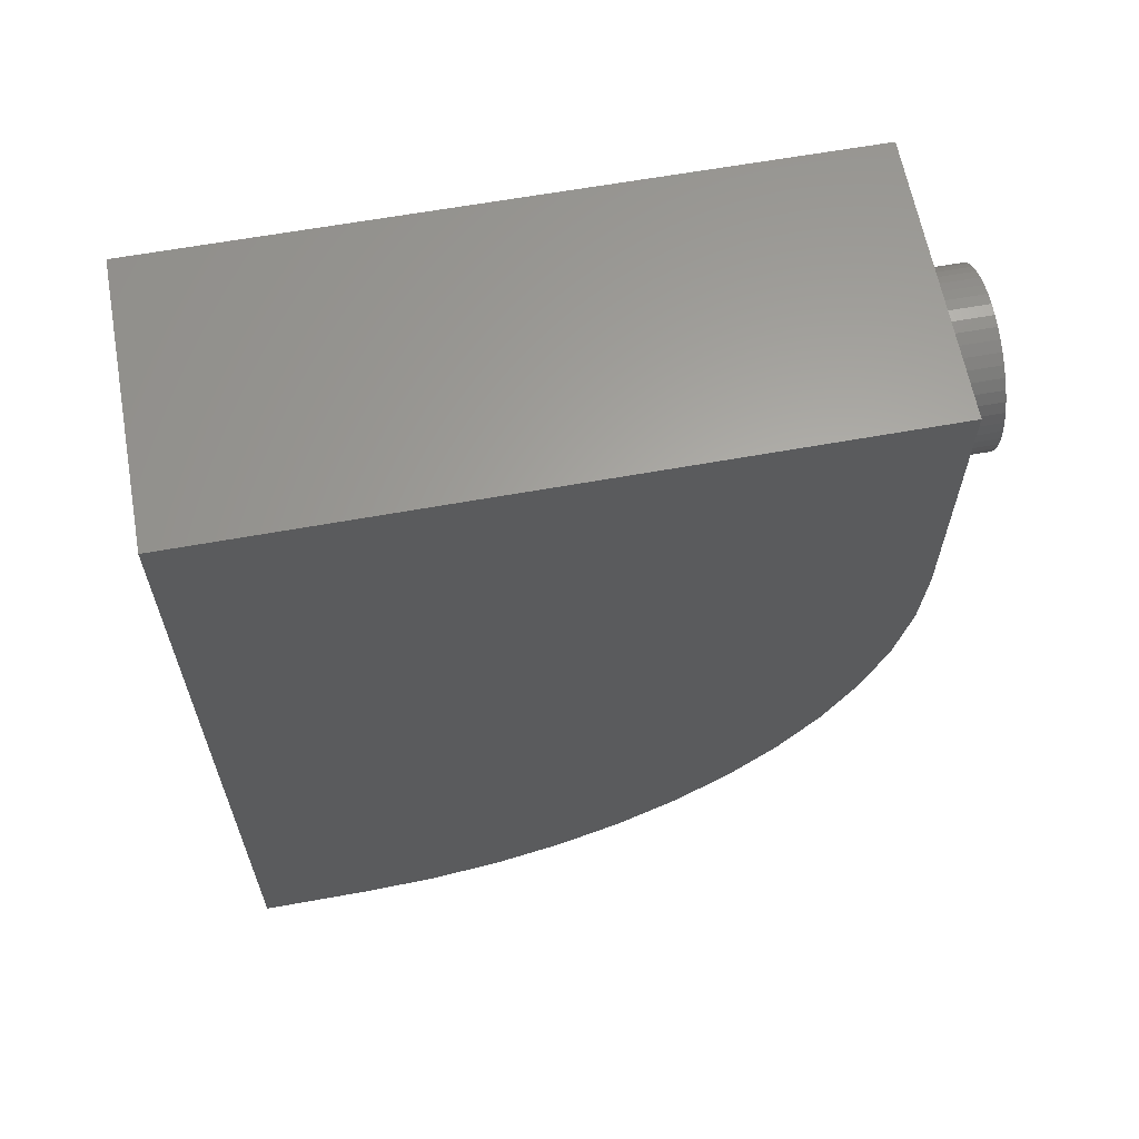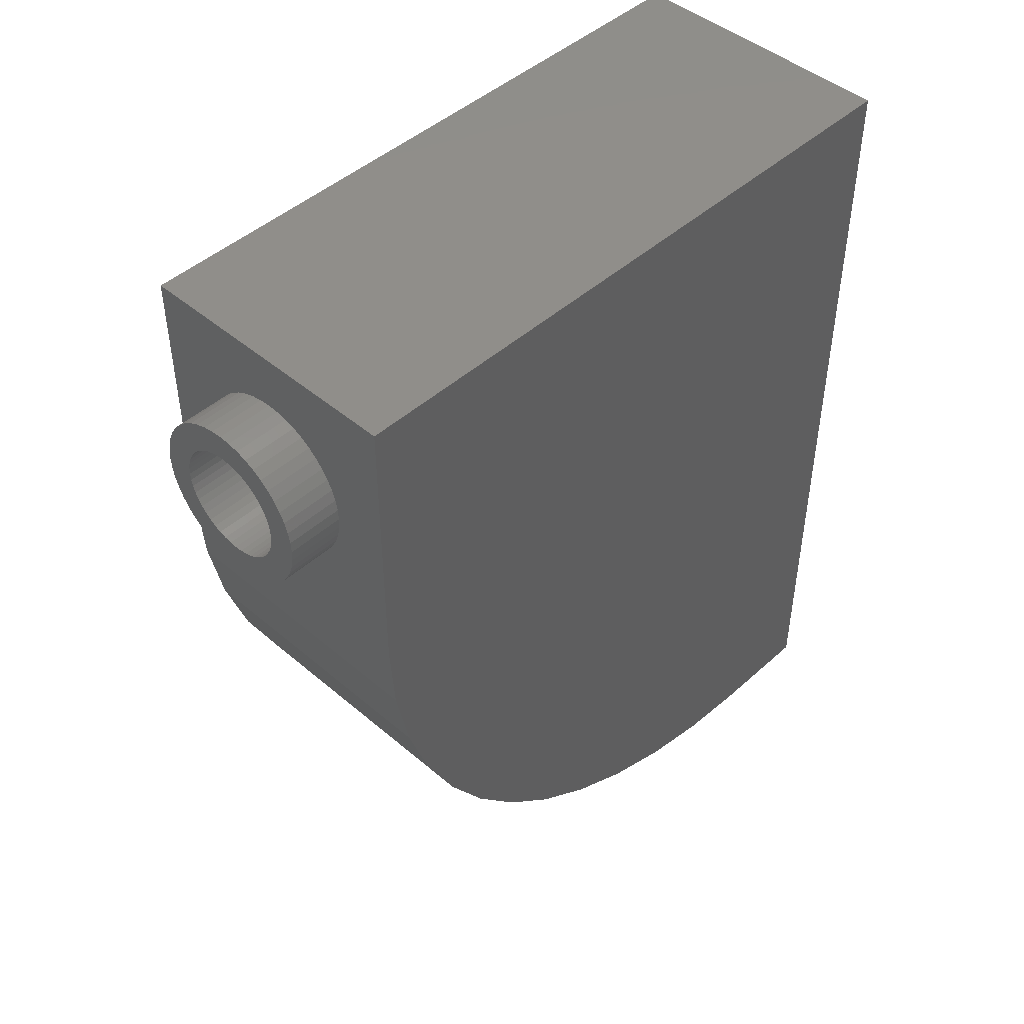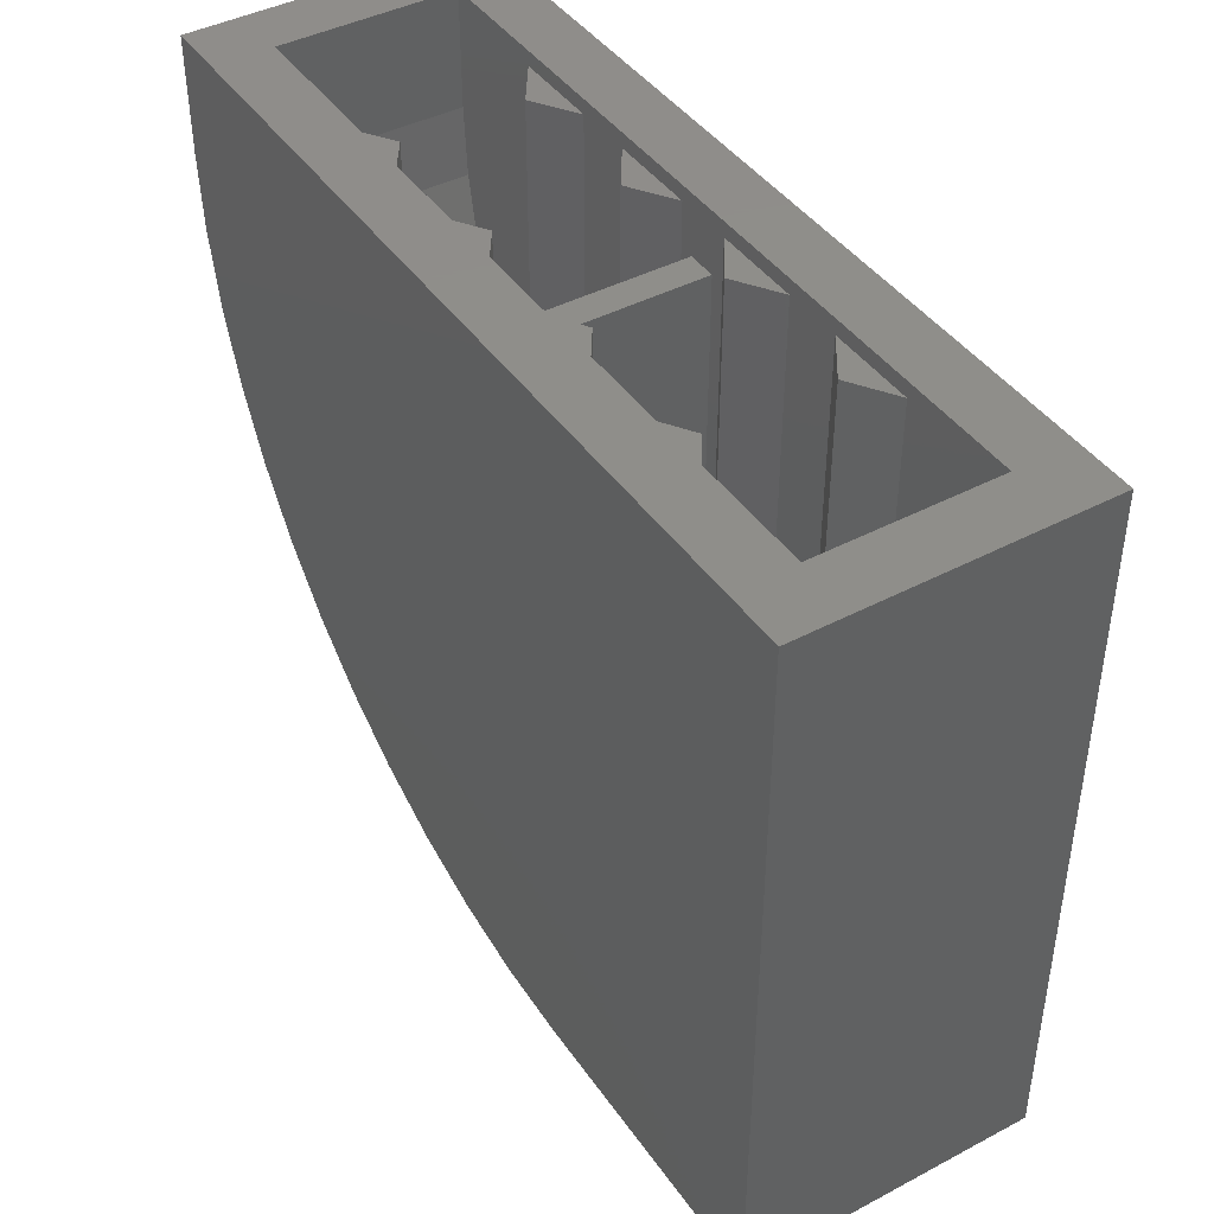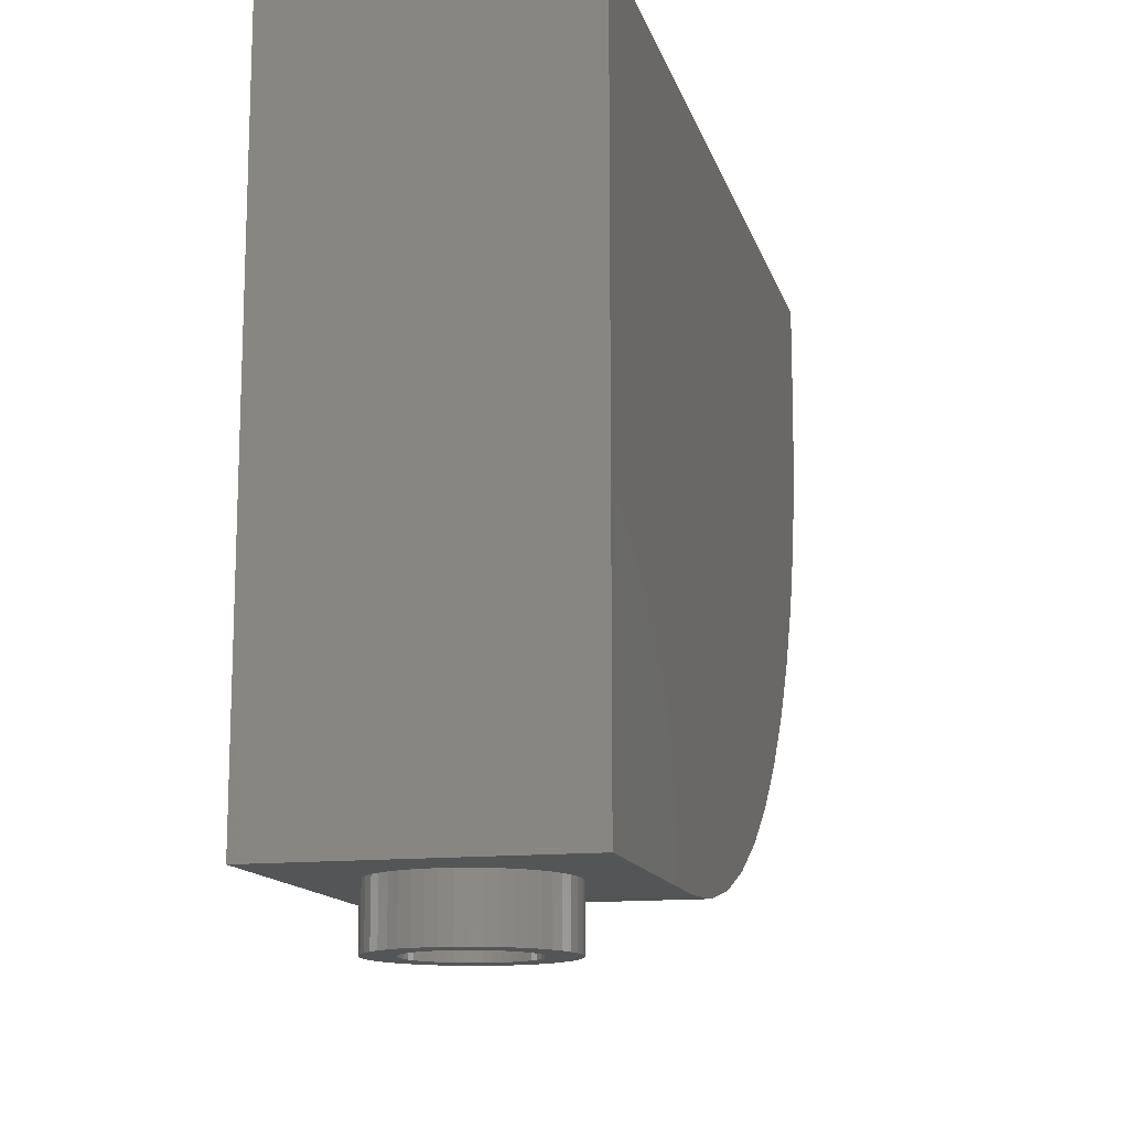
<metadata>
{"format":"stl","ext":"stl","renderer":"f3d","projection":"perspective","resolution":1024,"background":"white","views":[{"elev":62.7,"azim":-100.4,"up":"+Z"},{"elev":46.0,"azim":44.2,"up":"+Z"},{"elev":42.7,"azim":-32.1,"up":"+Y"},{"elev":-13.6,"azim":14.2,"up":"+Y"}]}
</metadata>
<code>
# stl→obj: 333 verts, 478 faces
v 1.586 -1.6 0.2088
v 1.6 0 0
v 1.6 -1.6 0
v 1.586 0 0.2088
v 1.545 -1.6 0.4141
v 1.545 0 0.4141
v 1.478 -1.6 0.6123
v 1.478 0 0.6123
v 1.386 -1.6 0.8
v 1.386 0 0.8
v 1.269 -1.6 0.9741
v 1.269 0 0.9741
v 1.131 -1.6 1.131
v 1.131 0 1.131
v 0.9741 -1.6 1.269
v 0.9741 0 1.269
v 0.8 -1.6 1.386
v 0.8 0 1.386
v 0.6123 -1.6 1.478
v 0.6123 0 1.478
v 0.4141 -1.6 1.545
v 0.4141 0 1.545
v 0.2088 -1.6 1.586
v 0.2088 0 1.586
v 0 -1.6 1.6
v 0 0 1.6
v -0.2088 -1.6 1.586
v -0.2088 0 1.586
v -0.4141 -1.6 1.545
v -0.4141 0 1.545
v -0.6123 -1.6 1.478
v -0.6123 0 1.478
v -0.8 -1.6 1.386
v -0.8 0 1.386
v -0.9741 -1.6 1.269
v -0.9741 0 1.269
v -1.131 -1.6 1.131
v -1.131 0 1.131
v -1.269 -1.6 0.9741
v -1.269 0 0.9741
v -1.386 -1.6 0.8
v -1.386 0 0.8
v -1.478 -1.6 0.6123
v -1.478 0 0.6123
v -1.545 -1.6 0.4141
v -1.545 0 0.4141
v -1.586 -1.6 0.2088
v -1.586 0 0.2088
v -1.6 -1.6 0
v -1.6 0 0
v -1.586 -1.6 -0.2088
v -1.586 0 -0.2088
v -1.545 -1.6 -0.4141
v -1.545 0 -0.4141
v -1.478 -1.6 -0.6123
v -1.478 0 -0.6123
v -1.386 -1.6 -0.8
v -1.386 0 -0.8
v -1.269 -1.6 -0.9741
v -1.269 0 -0.9741
v -1.131 -1.6 -1.131
v -1.131 0 -1.131
v -0.9741 -1.6 -1.269
v -0.9741 0 -1.269
v -0.8 -1.6 -1.386
v -0.8 0 -1.386
v -0.6123 -1.6 -1.478
v -0.6123 0 -1.478
v -0.4141 -1.6 -1.545
v -0.4141 0 -1.545
v -0.2088 -1.6 -1.586
v -0.2088 0 -1.586
v 0 -1.6 -1.6
v 0 0 -1.6
v 0.2088 -1.6 -1.586
v 0.2088 0 -1.586
v 0.4141 -1.6 -1.545
v 0.4141 0 -1.545
v 0.6123 -1.6 -1.478
v 0.6123 0 -1.478
v 0.8 -1.6 -1.386
v 0.8 0 -1.386
v 0.9741 -1.6 -1.269
v 0.9741 0 -1.269
v 1.131 -1.6 -1.131
v 1.131 0 -1.131
v 1.269 -1.6 -0.9741
v 1.269 0 -0.9741
v 1.386 -1.6 -0.8
v 1.386 0 -0.8
v 1.478 -1.6 -0.6123
v 1.478 0 -0.6123
v 1.545 -1.6 -0.4141
v 1.545 0 -0.4141
v 1.586 -1.6 -0.2088
v 1.586 0 -0.2088
v 2.379 -1.6 0.3132
v 2.4 -1.6 0
v 2.4 0 0
v 2.379 0 0.3132
v 2.318 -1.6 0.6211
v 2.318 0 0.6211
v 2.217 -1.6 0.9185
v 2.217 0 0.9185
v 2.078 -1.6 1.2
v 2.078 0 1.2
v 1.904 -1.6 1.461
v 1.904 0 1.461
v 1.697 -1.6 1.697
v 1.697 0 1.697
v 1.461 -1.6 1.904
v 1.461 0 1.904
v 1.2 -1.6 2.078
v 1.2 0 2.078
v 0.9185 -1.6 2.217
v 0.9185 0 2.217
v 0.6211 -1.6 2.318
v 0.6211 0 2.318
v 0.3132 -1.6 2.379
v 0.3132 0 2.379
v 0 -1.6 2.4
v 0 0 2.4
v -0.3132 -1.6 2.379
v -0.3132 0 2.379
v -0.6211 -1.6 2.318
v -0.6211 0 2.318
v -0.9185 -1.6 2.217
v -0.9185 0 2.217
v -1.2 -1.6 2.078
v -1.2 0 2.078
v -1.461 -1.6 1.904
v -1.461 0 1.904
v -1.697 -1.6 1.697
v -1.697 0 1.697
v -1.904 -1.6 1.461
v -1.904 0 1.461
v -2.078 -1.6 1.2
v -2.078 0 1.2
v -2.217 -1.6 0.9185
v -2.217 0 0.9185
v -2.318 -1.6 0.6211
v -2.318 0 0.6211
v -2.379 -1.6 0.3132
v -2.379 0 0.3132
v -2.4 -1.6 0
v -2.4 0 0
v -2.379 -1.6 -0.3132
v -2.379 0 -0.3132
v -2.318 -1.6 -0.6211
v -2.318 0 -0.6211
v -2.217 -1.6 -0.9185
v -2.217 0 -0.9185
v -2.078 -1.6 -1.2
v -2.078 0 -1.2
v -1.904 -1.6 -1.461
v -1.904 0 -1.461
v -1.697 -1.6 -1.697
v -1.697 0 -1.697
v -1.461 -1.6 -1.904
v -1.461 0 -1.904
v -1.2 -1.6 -2.078
v -1.2 0 -2.078
v -0.9185 -1.6 -2.217
v -0.9185 0 -2.217
v -0.6211 -1.6 -2.318
v -0.6211 0 -2.318
v -0.3132 -1.6 -2.379
v -0.3132 0 -2.379
v 0 -1.6 -2.4
v 0 0 -2.4
v 0.3132 -1.6 -2.379
v 0.3132 0 -2.379
v 0.6211 -1.6 -2.318
v 0.6211 0 -2.318
v 0.9185 -1.6 -2.217
v 0.9185 0 -2.217
v 1.2 -1.6 -2.078
v 1.2 0 -2.078
v 1.461 -1.6 -1.904
v 1.461 0 -1.904
v 1.697 -1.6 -1.697
v 1.697 0 -1.697
v 1.904 -1.6 -1.461
v 1.904 0 -1.461
v 2.078 -1.6 -1.2
v 2.078 0 -1.2
v 2.217 -1.6 -0.9185
v 2.217 0 -0.9185
v 2.318 -1.6 -0.6211
v 2.318 0 -0.6211
v 2.379 -1.6 -0.3132
v 2.379 0 -0.3132
v 4 0 4
v -4 0 4
v -4 0 -4
v 4 0 -4
v -4 19.2 4
v 4 19.2 4
v -4 16 -4
v 4 16 -4
v 4 19.2 -20
v 4 16 -20
v -4 16 -20
v -4 19.2 -20
v -4 19.2 2.4
v 4 19.2 2.4
v 4 19.2 -18.4
v -4 19.2 -18.4
v -2.4 19.2 -18.4
v -2.4 19.2 2.4
v 2.4 19.2 2.4
v 2.4 19.2 -18.4
v 2.4 1.6 2.4
v -2.4 1.6 -4
v -2.4 1.6 2.4
v 2.4 1.6 -4
v -2.4 16 -4
v 2.4 16.4 -4
v -2.4 16 -18.4
v 2.4 16 -18.4
v -2.4 17.6 -7.6
v 2.4 17.6 -7.6
v 2.4 17.6 -8.4
v -2.4 17.6 -8.4
v 2.4 2.358 -8.4
v -2.4 2.358 -8.4
v -2.4 2.116 -7.6
v 2.4 2.116 -7.6
v -2.4 18.8 -15.2
v -1.6 18.8 -14
v -2.4 18.8 -12.8
v -2.4 18.8 -11.2
v -1.6 18.8 -10
v -2.4 18.8 -8.8
v -2.4 18.8 -7.2
v -1.6 18.8 -6
v -2.4 18.8 -4.8
v -2.4 18.8 -3.2
v -1.6 18.8 -2
v -2.4 18.8 -0.8
v 2.4 18.8 -12.8
v 1.6 18.8 -14
v 2.4 18.8 -15.2
v 2.4 18.8 -8.8
v 1.6 18.8 -10
v 2.4 18.8 -11.2
v 2.4 18.8 -4.8
v 1.6 18.8 -6
v 2.4 18.8 -7.2
v 2.4 18.8 -0.8
v 1.6 18.8 -2
v 2.4 18.8 -3.2
v -1.6 1.6 -2
v -2.4 1.6 -0.8
v -2.4 1.6 -3.2
v 1.6 1.6 -2
v 2.4 1.6 -0.8
v 2.4 1.6 -3.2
v -2.4 1.68 -4.8
v -1.6 1.796 -6
v -2.14 18.8 -6.808
v -2.14 1.876 -6.808
v -2.4 1.996 -7.2
v 2.4 1.68 -4.8
v 1.6 1.796 -6
v 2.14 18.8 -6.808
v 2.14 1.876 -6.808
v 2.4 1.996 -7.2
v -2.4 2.48 -8.8
v -1.924 18.8 -9.512
v -1.924 2.696 -9.512
v -1.6 2.956 -10
v -2.4 3.6 -11.2
v 1.924 18.8 -9.512
v 2.4 2.48 -8.8
v 1.924 2.696 -9.512
v 1.6 2.956 -10
v 2.4 3.6 -11.2
v -2.4 4.684 -12.8
v -1.6 5.664 -14
v -1.724 18.8 -14.18
v -1.724 5.816 -14.18
v -2.4 7.056 -15.2
v 2.4 4.684 -12.8
v 1.6 5.664 -14
v 1.724 18.8 -14.18
v 1.724 5.816 -14.18
v 2.4 7.056 -15.2
v -4 0.1376 -6.088
v -4 0.5456 -8.141
v -4 1.218 -10.12
v -4 2.144 -12
v -4 3.306 -13.74
v -4 4.686 -15.31
v -4 6.259 -16.69
v -4 8 -17.86
v -4 9.877 -18.78
v -4 11.86 -19.45
v -4 13.91 -19.86
v 4 0.1376 -6.088
v 4 0.5456 -8.141
v 4 1.218 -10.12
v 4 2.144 -12
v 4 3.306 -13.74
v 4 4.686 -15.31
v 4 6.259 -16.69
v 4 8 -17.86
v 4 9.877 -18.78
v 4 11.86 -19.45
v 4 13.91 -19.86
v -2.4 1.724 -5.879
v -2.4 2.091 -7.727
v -2.4 2.696 -9.511
v -2.4 3.53 -11.2
v -2.4 4.575 -12.77
v -2.4 5.818 -14.18
v -2.4 7.233 -15.43
v -2.4 8.8 -16.47
v -2.4 10.49 -17.3
v -2.4 12.27 -17.91
v -2.4 14.12 -18.28
v 2.4 16 -4
v 2.4 1.724 -5.879
v 2.4 2.091 -7.727
v 2.4 2.696 -9.511
v 2.4 3.53 -11.2
v 2.4 4.575 -12.77
v 2.4 5.818 -14.18
v 2.4 7.233 -15.43
v 2.4 8.8 -16.47
v 2.4 10.49 -17.3
v 2.4 12.27 -17.91
v 2.4 14.12 -18.28
f 1 2 3
f 2 1 4
f 5 4 1
f 4 5 6
f 7 6 5
f 6 7 8
f 9 8 7
f 8 9 10
f 11 10 9
f 10 11 12
f 13 12 11
f 12 13 14
f 15 14 13
f 14 15 16
f 17 16 15
f 16 17 18
f 19 18 17
f 18 19 20
f 21 20 19
f 20 21 22
f 23 22 21
f 22 23 24
f 25 24 23
f 24 25 26
f 27 26 25
f 26 27 28
f 29 28 27
f 28 29 30
f 31 30 29
f 30 31 32
f 33 32 31
f 32 33 34
f 35 34 33
f 34 35 36
f 37 36 35
f 36 37 38
f 39 38 37
f 38 39 40
f 41 40 39
f 40 41 42
f 43 42 41
f 42 43 44
f 45 44 43
f 44 45 46
f 47 46 45
f 46 47 48
f 49 48 47
f 48 49 50
f 51 50 49
f 50 51 52
f 53 52 51
f 52 53 54
f 55 54 53
f 54 55 56
f 57 56 55
f 56 57 58
f 59 58 57
f 58 59 60
f 61 60 59
f 60 61 62
f 63 62 61
f 62 63 64
f 65 64 63
f 64 65 66
f 67 66 65
f 66 67 68
f 69 68 67
f 68 69 70
f 71 70 69
f 70 71 72
f 73 72 71
f 72 73 74
f 75 74 73
f 74 75 76
f 77 76 75
f 76 77 78
f 79 78 77
f 78 79 80
f 81 80 79
f 80 81 82
f 83 82 81
f 82 83 84
f 85 84 83
f 84 85 86
f 87 86 85
f 86 87 88
f 89 88 87
f 88 89 90
f 91 90 89
f 90 91 92
f 93 92 91
f 92 93 94
f 95 94 93
f 94 95 96
f 3 96 95
f 96 3 2
f 97 98 99
f 99 100 97
f 101 97 100
f 100 102 101
f 103 101 102
f 102 104 103
f 105 103 104
f 104 106 105
f 107 105 106
f 106 108 107
f 109 107 108
f 108 110 109
f 111 109 110
f 110 112 111
f 113 111 112
f 112 114 113
f 115 113 114
f 114 116 115
f 117 115 116
f 116 118 117
f 119 117 118
f 118 120 119
f 121 119 120
f 120 122 121
f 123 121 122
f 122 124 123
f 125 123 124
f 124 126 125
f 127 125 126
f 126 128 127
f 129 127 128
f 128 130 129
f 131 129 130
f 130 132 131
f 133 131 132
f 132 134 133
f 135 133 134
f 134 136 135
f 137 135 136
f 136 138 137
f 139 137 138
f 138 140 139
f 141 139 140
f 140 142 141
f 143 141 142
f 142 144 143
f 145 143 144
f 144 146 145
f 147 145 146
f 146 148 147
f 149 147 148
f 148 150 149
f 151 149 150
f 150 152 151
f 153 151 152
f 152 154 153
f 155 153 154
f 154 156 155
f 157 155 156
f 156 158 157
f 159 157 158
f 158 160 159
f 161 159 160
f 160 162 161
f 163 161 162
f 162 164 163
f 165 163 164
f 164 166 165
f 167 165 166
f 166 168 167
f 169 167 168
f 168 170 169
f 171 169 170
f 170 172 171
f 173 171 172
f 172 174 173
f 175 173 174
f 174 176 175
f 177 175 176
f 176 178 177
f 179 177 178
f 178 180 179
f 181 179 180
f 180 182 181
f 183 181 182
f 182 184 183
f 185 183 184
f 184 186 185
f 187 185 186
f 186 188 187
f 189 187 188
f 188 190 189
f 191 189 190
f 190 192 191
f 98 191 192
f 192 99 98
f 98 97 1
f 1 3 98
f 97 101 5
f 5 1 97
f 101 103 7
f 7 5 101
f 103 105 9
f 9 7 103
f 105 107 11
f 11 9 105
f 107 109 13
f 13 11 107
f 109 111 15
f 15 13 109
f 111 113 17
f 17 15 111
f 113 115 19
f 19 17 113
f 115 117 21
f 21 19 115
f 117 119 23
f 23 21 117
f 119 121 25
f 25 23 119
f 121 123 27
f 27 25 121
f 123 125 29
f 29 27 123
f 125 127 31
f 31 29 125
f 127 129 33
f 33 31 127
f 129 131 35
f 35 33 129
f 131 133 37
f 37 35 131
f 133 135 39
f 39 37 133
f 135 137 41
f 41 39 135
f 137 139 43
f 43 41 137
f 139 141 45
f 45 43 139
f 141 143 47
f 47 45 141
f 143 145 49
f 49 47 143
f 145 147 51
f 51 49 145
f 147 149 53
f 53 51 147
f 149 151 55
f 55 53 149
f 151 153 57
f 57 55 151
f 153 155 59
f 59 57 153
f 155 157 61
f 61 59 155
f 157 159 63
f 63 61 157
f 159 161 65
f 65 63 159
f 161 163 67
f 67 65 161
f 163 165 69
f 69 67 163
f 165 167 71
f 71 69 165
f 167 169 73
f 73 71 167
f 169 171 75
f 75 73 169
f 171 173 77
f 77 75 171
f 173 175 79
f 79 77 173
f 175 177 81
f 81 79 175
f 177 179 83
f 83 81 177
f 179 181 85
f 85 83 179
f 181 183 87
f 87 85 181
f 183 185 89
f 89 87 183
f 185 187 91
f 91 89 185
f 187 189 93
f 93 91 187
f 189 191 95
f 95 93 189
f 191 98 3
f 3 95 191
f 193 194 195
f 195 196 193
f 197 194 193
f 193 198 197
f 194 195 199
f 199 197 194
f 200 196 193
f 193 198 200
f 201 202 203
f 203 204 201
f 197 205 206
f 206 198 197
f 204 201 207
f 207 208 204
f 205 208 209
f 209 210 205
f 211 212 207
f 207 206 211
f 213 214 215
f 214 213 216
f 211 213 215
f 215 210 211
f 215 210 217
f 217 214 215
f 216 218 211
f 211 213 216
f 212 209 219
f 219 220 212
f 221 222 223
f 223 224 221
f 223 225 226
f 226 224 223
f 221 227 228
f 228 222 221
f 229 230 231
f 232 233 234
f 235 236 237
f 238 239 240
f 241 242 243
f 244 245 246
f 247 248 249
f 250 251 252
f 253 240 254
f 240 253 239
f 255 239 253
f 239 255 238
f 256 257 250
f 250 251 256
f 256 252 258
f 252 256 251
f 259 237 236
f 236 260 259
f 260 236 261
f 261 262 260
f 262 261 235
f 235 263 262
f 248 247 264
f 264 265 248
f 266 248 265
f 265 267 266
f 249 266 267
f 267 268 249
f 269 234 270
f 270 271 269
f 271 270 233
f 233 272 271
f 272 233 232
f 232 273 272
f 274 244 275
f 275 276 274
f 245 274 276
f 276 277 245
f 246 245 277
f 277 278 246
f 279 231 230
f 230 280 279
f 280 230 281
f 281 282 280
f 282 281 229
f 229 283 282
f 242 241 284
f 284 285 242
f 286 242 285
f 285 287 286
f 243 286 287
f 287 288 243
f 199 289 195
f 199 290 289
f 199 291 290
f 199 292 291
f 199 293 292
f 199 294 293
f 199 295 294
f 199 296 295
f 199 297 296
f 199 298 297
f 199 299 298
f 199 203 299
f 199 203 204
f 204 197 199
f 200 196 300
f 200 300 301
f 200 301 302
f 200 302 303
f 200 303 304
f 200 304 305
f 200 305 306
f 200 306 307
f 200 307 308
f 200 308 309
f 200 309 310
f 200 310 202
f 200 198 201
f 201 202 200
f 300 196 195
f 195 289 300
f 301 300 289
f 289 290 301
f 302 301 290
f 290 291 302
f 303 302 291
f 291 292 303
f 304 303 292
f 292 293 304
f 305 304 293
f 293 294 305
f 306 305 294
f 294 295 306
f 307 306 295
f 295 296 307
f 308 307 296
f 296 297 308
f 309 308 297
f 297 298 309
f 310 309 298
f 298 299 310
f 202 310 299
f 299 203 202
f 217 214 311
f 217 311 312
f 217 312 313
f 217 313 314
f 217 314 315
f 217 315 316
f 217 316 317
f 217 317 318
f 217 318 319
f 217 319 320
f 217 320 321
f 217 321 219
f 217 210 209
f 209 219 217
f 322 323 216
f 322 324 323
f 322 325 324
f 322 326 325
f 322 327 326
f 322 328 327
f 322 329 328
f 322 330 329
f 322 331 330
f 322 332 331
f 322 333 332
f 322 220 333
f 322 220 212
f 212 211 322
f 323 214 216
f 214 323 311
f 324 311 323
f 311 324 312
f 325 312 324
f 312 325 313
f 326 313 325
f 313 326 314
f 327 314 326
f 314 327 315
f 328 315 327
f 315 328 316
f 329 316 328
f 316 329 317
f 330 317 329
f 317 330 318
f 331 318 330
f 318 331 319
f 332 319 331
f 319 332 320
f 333 320 332
f 320 333 321
f 220 321 333
f 321 220 219

</code>
